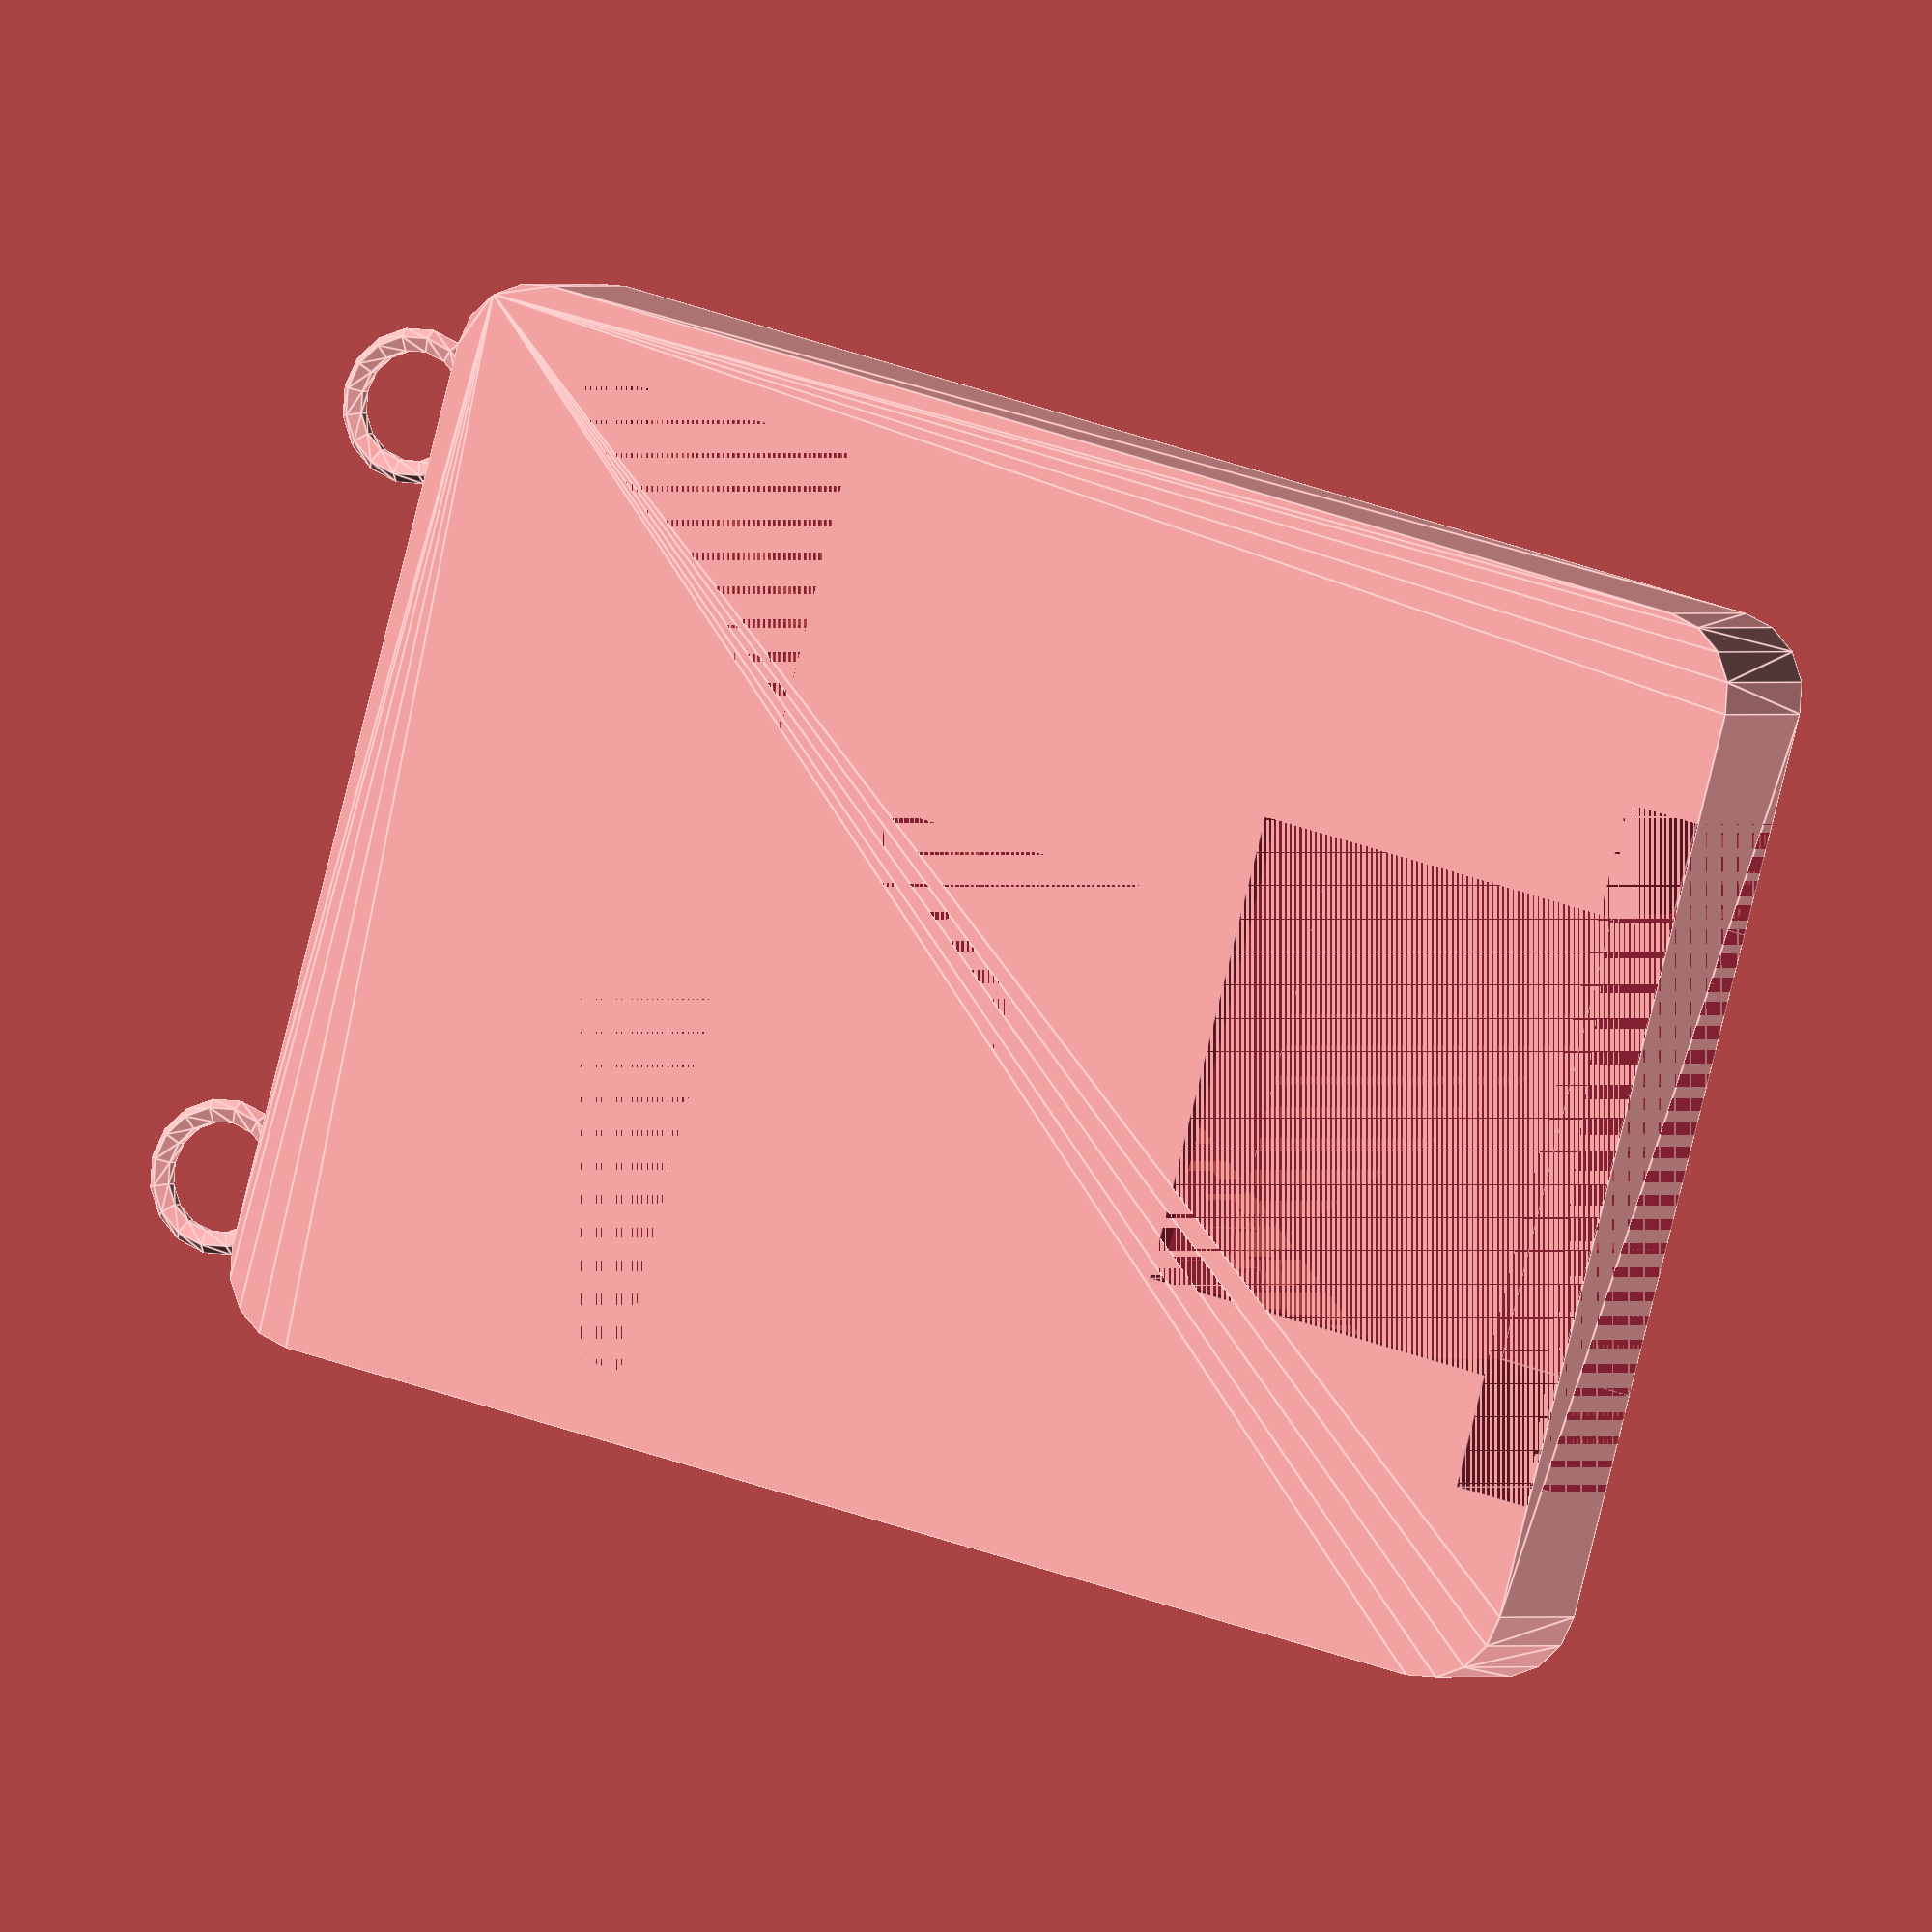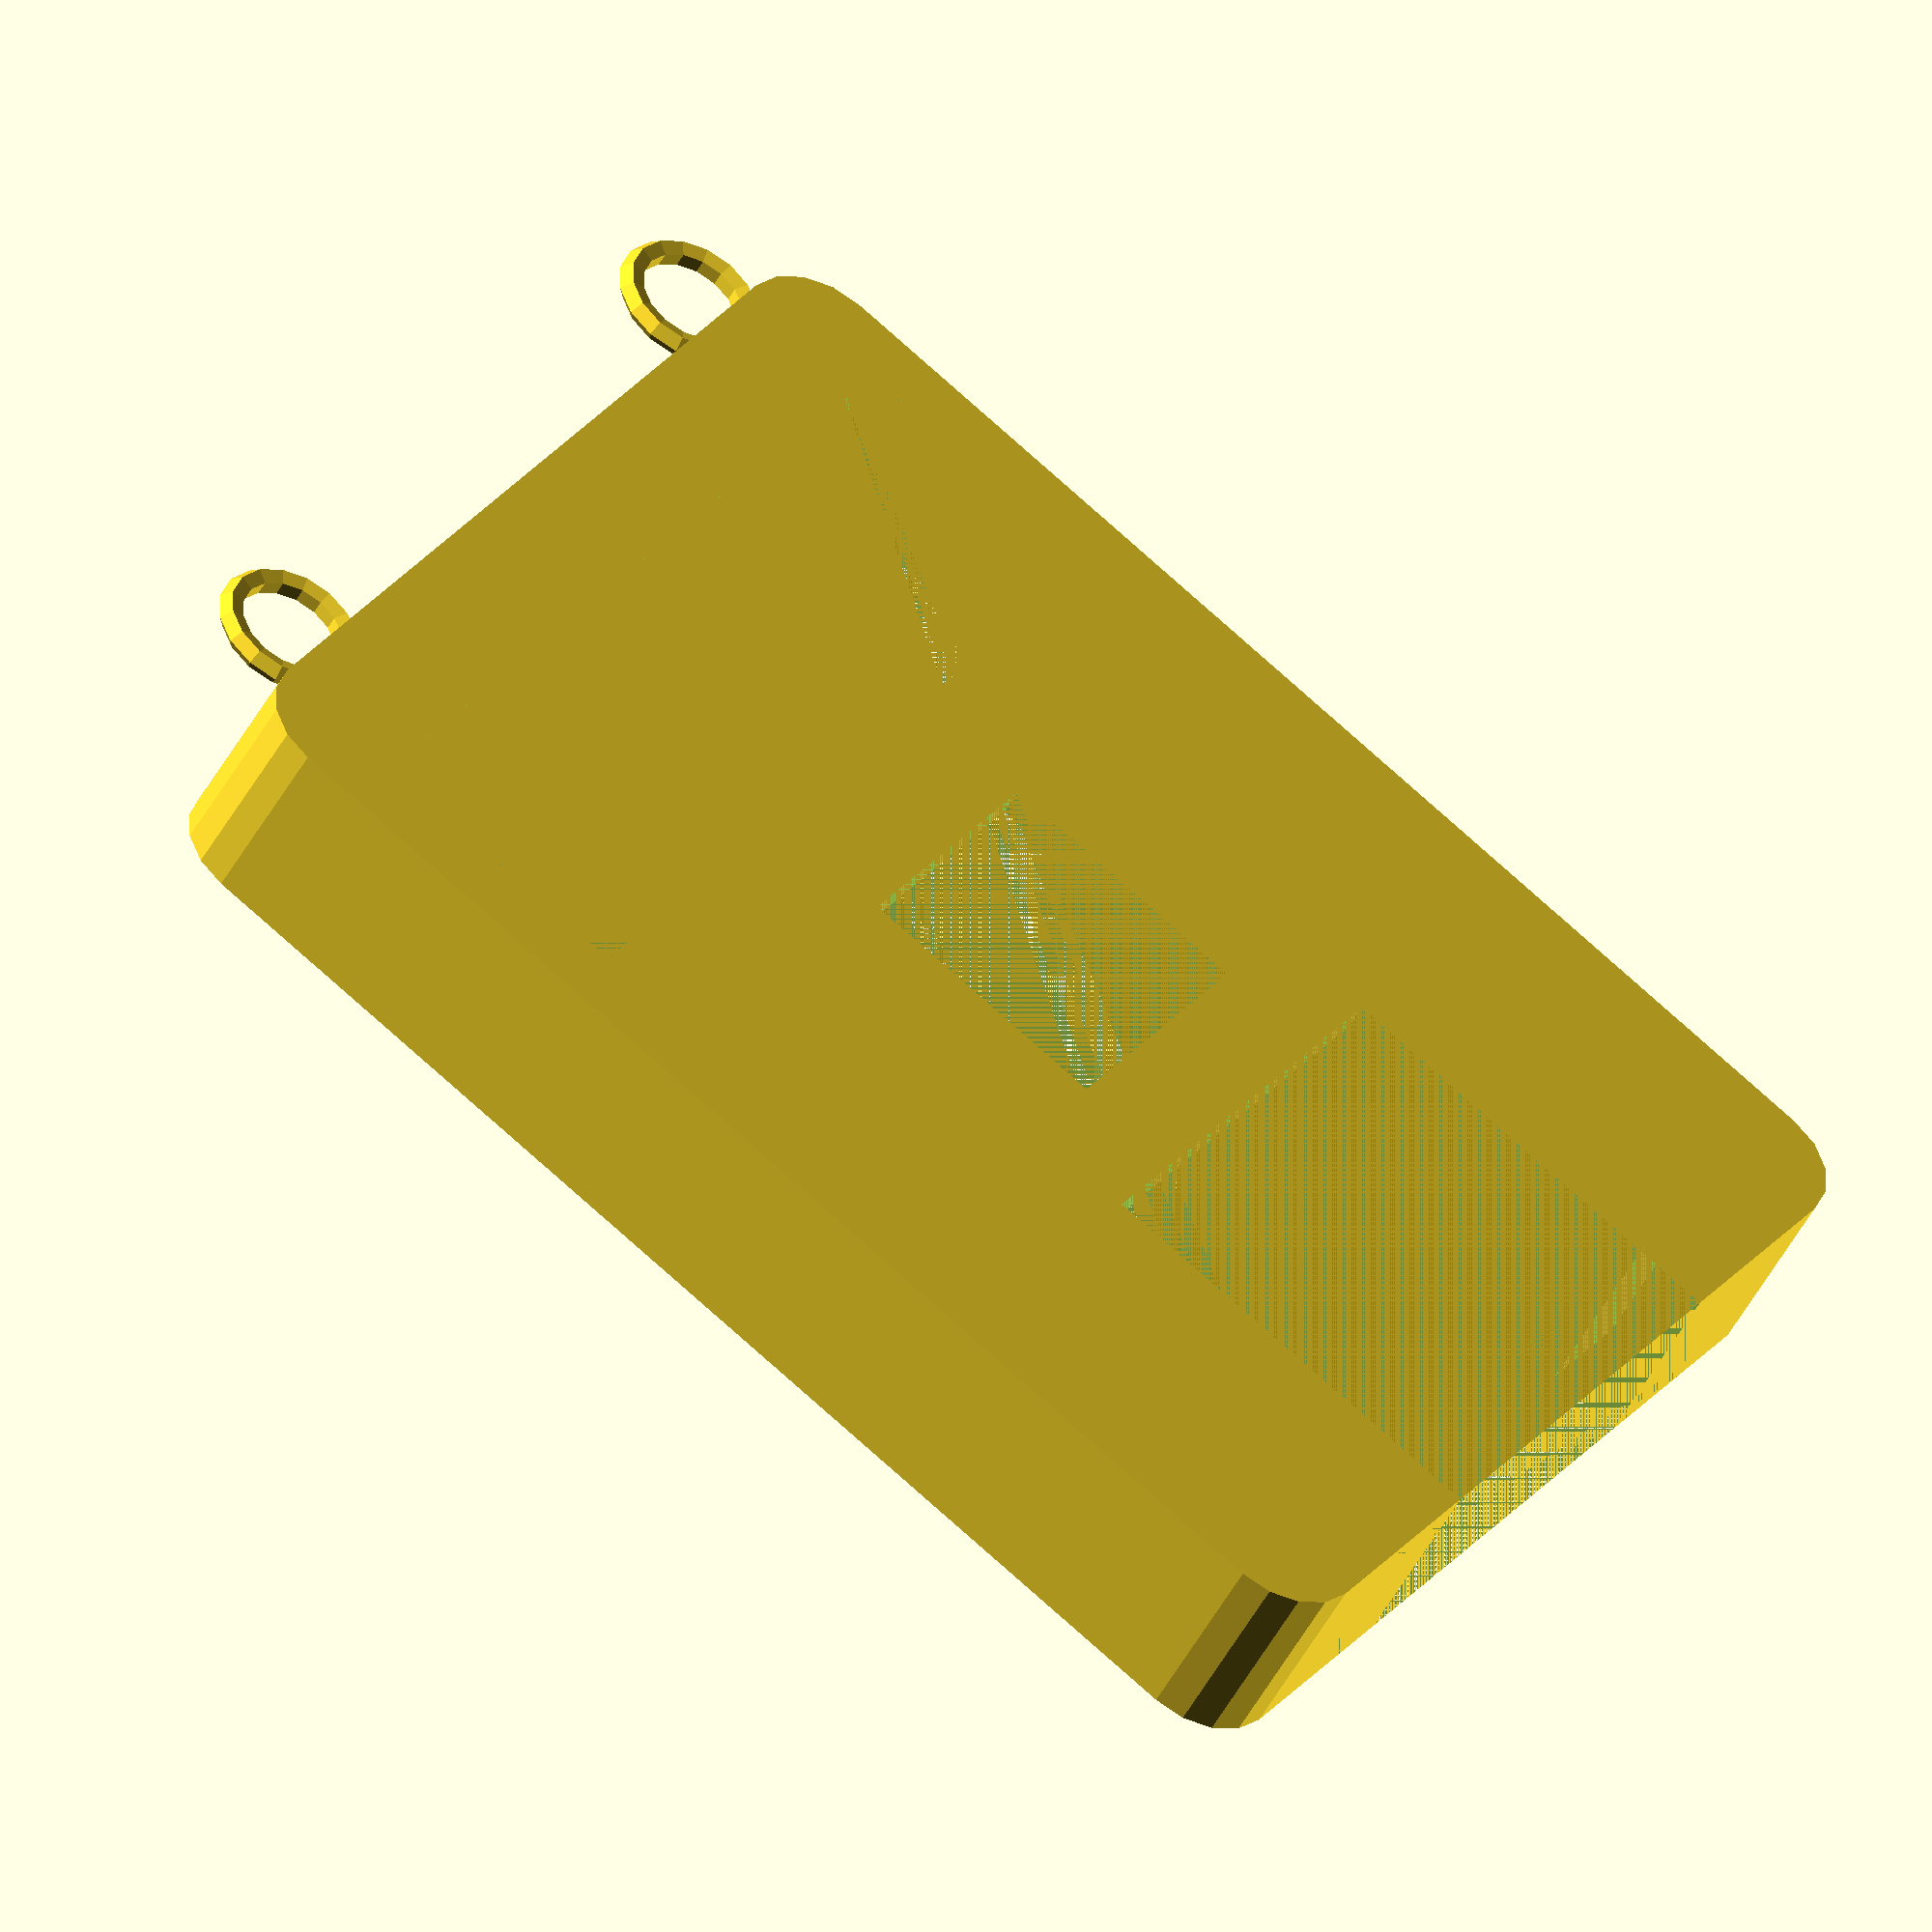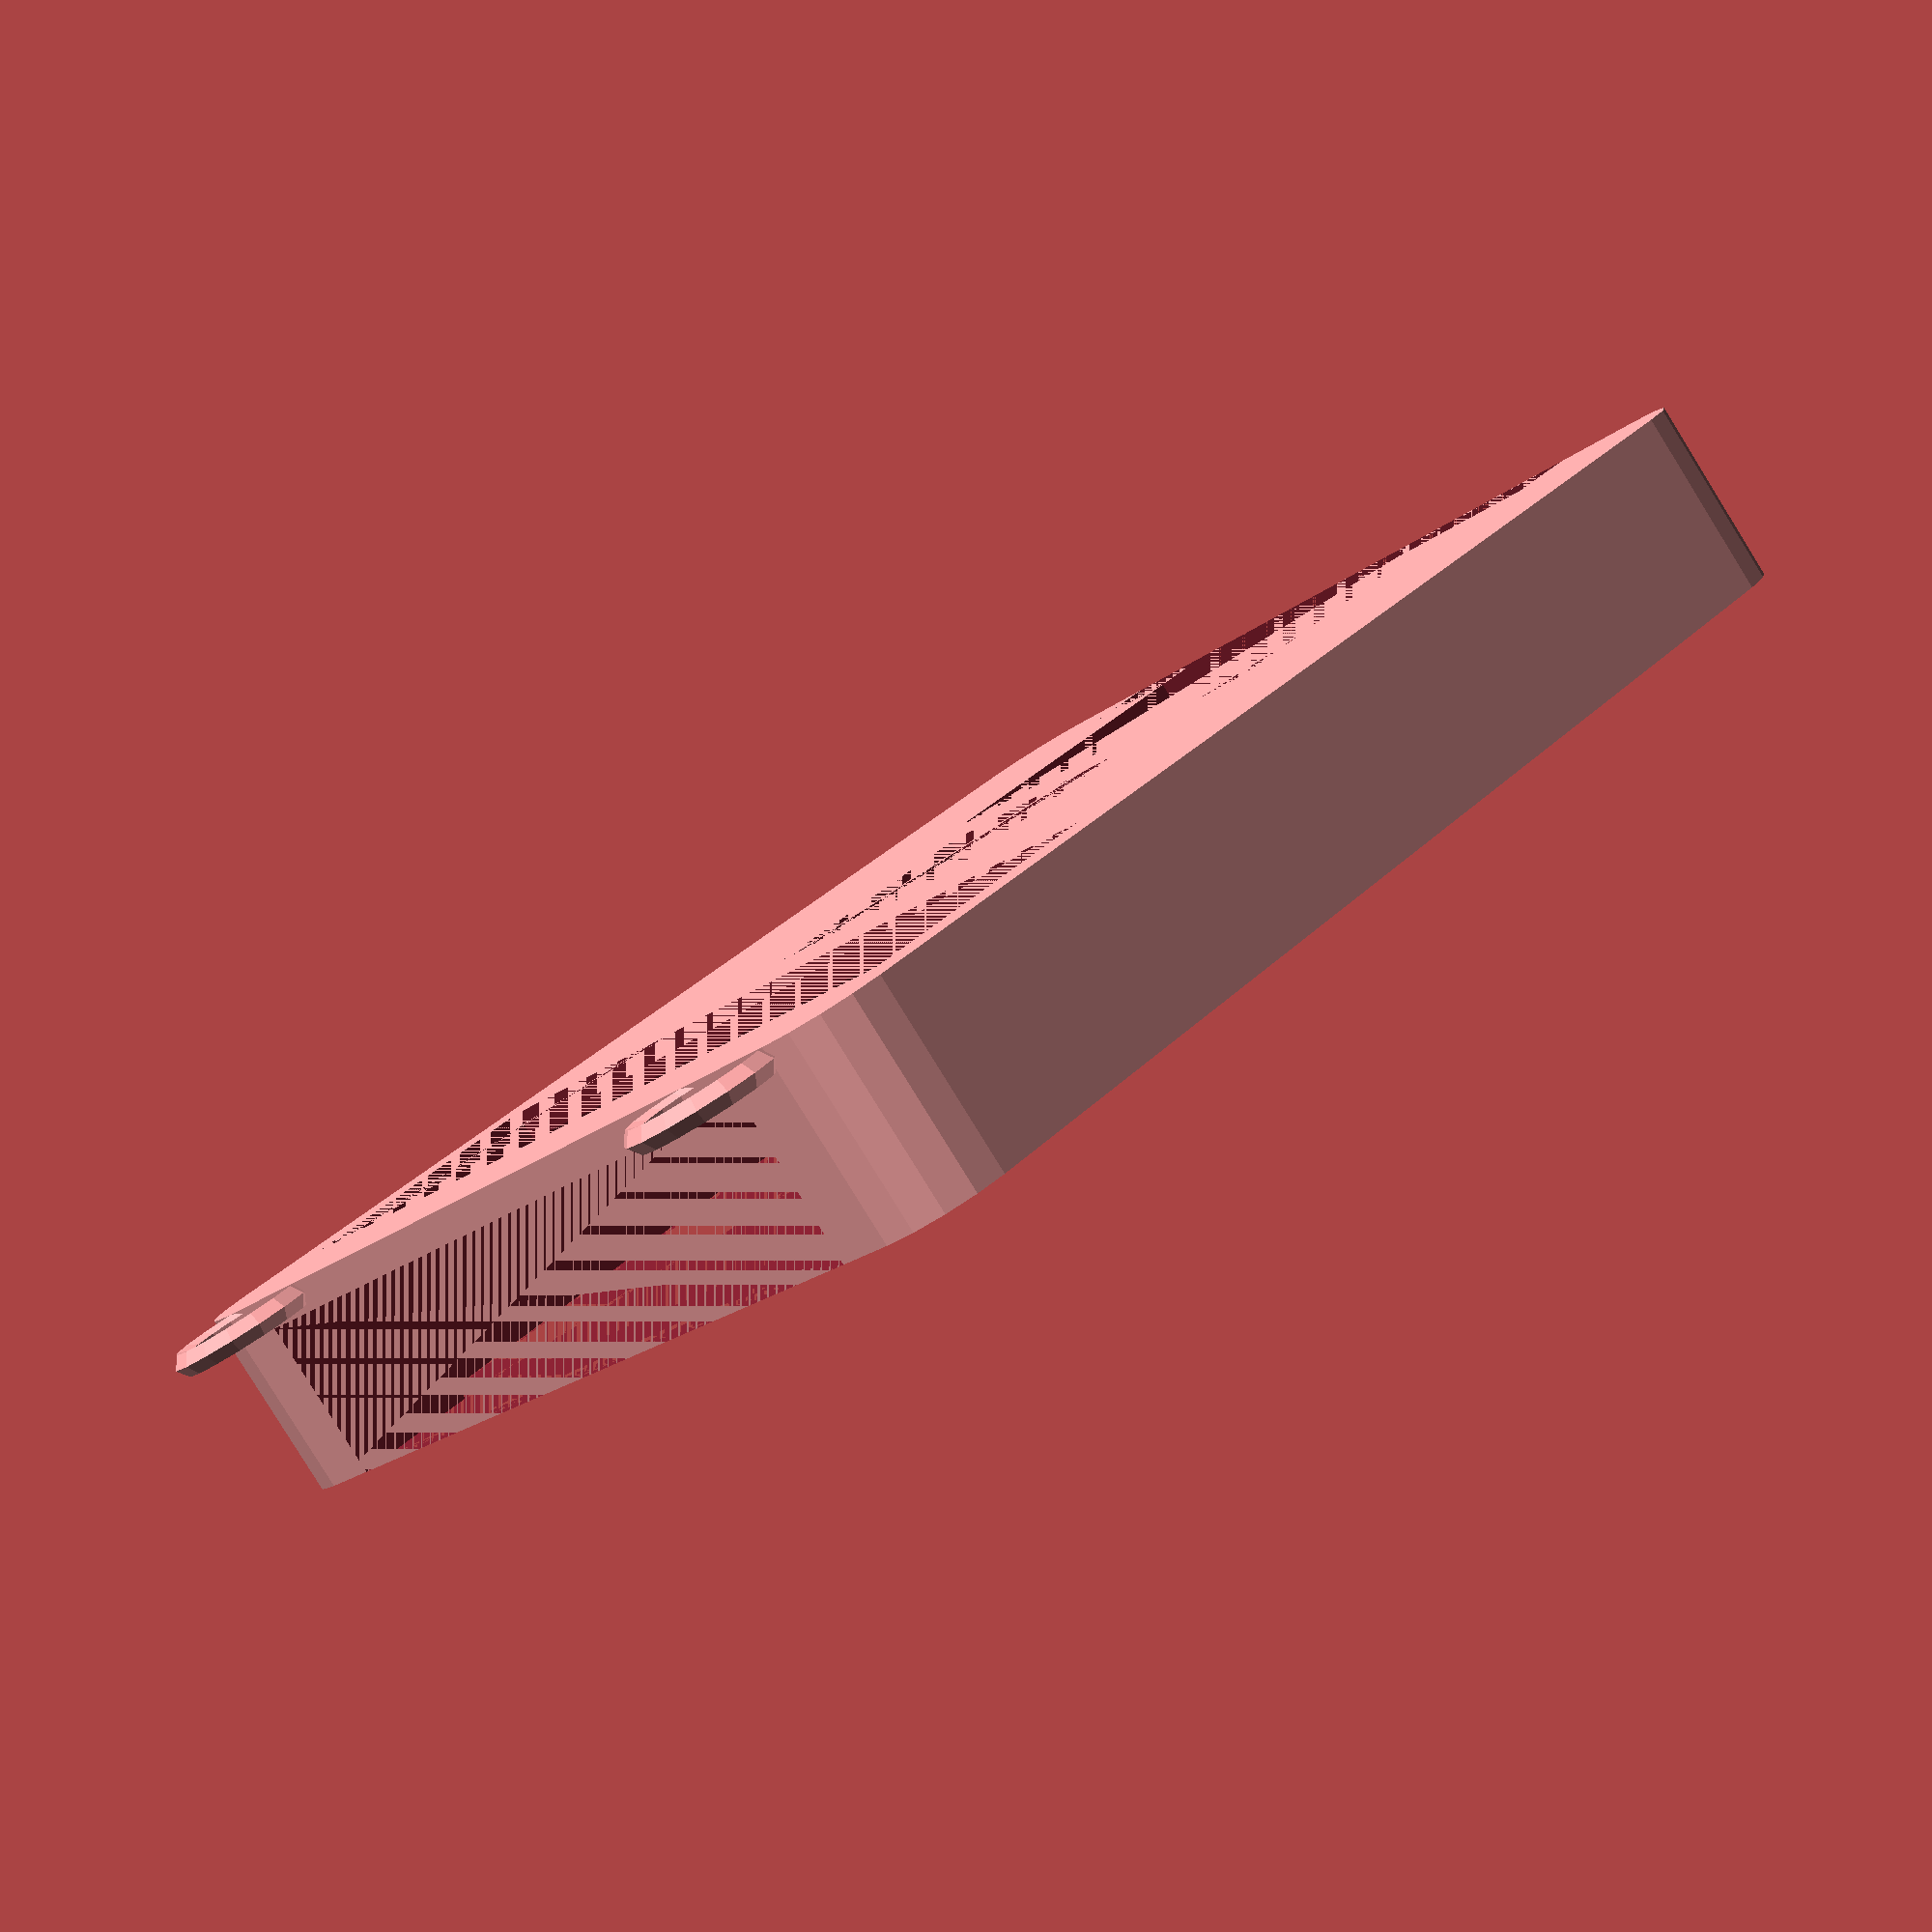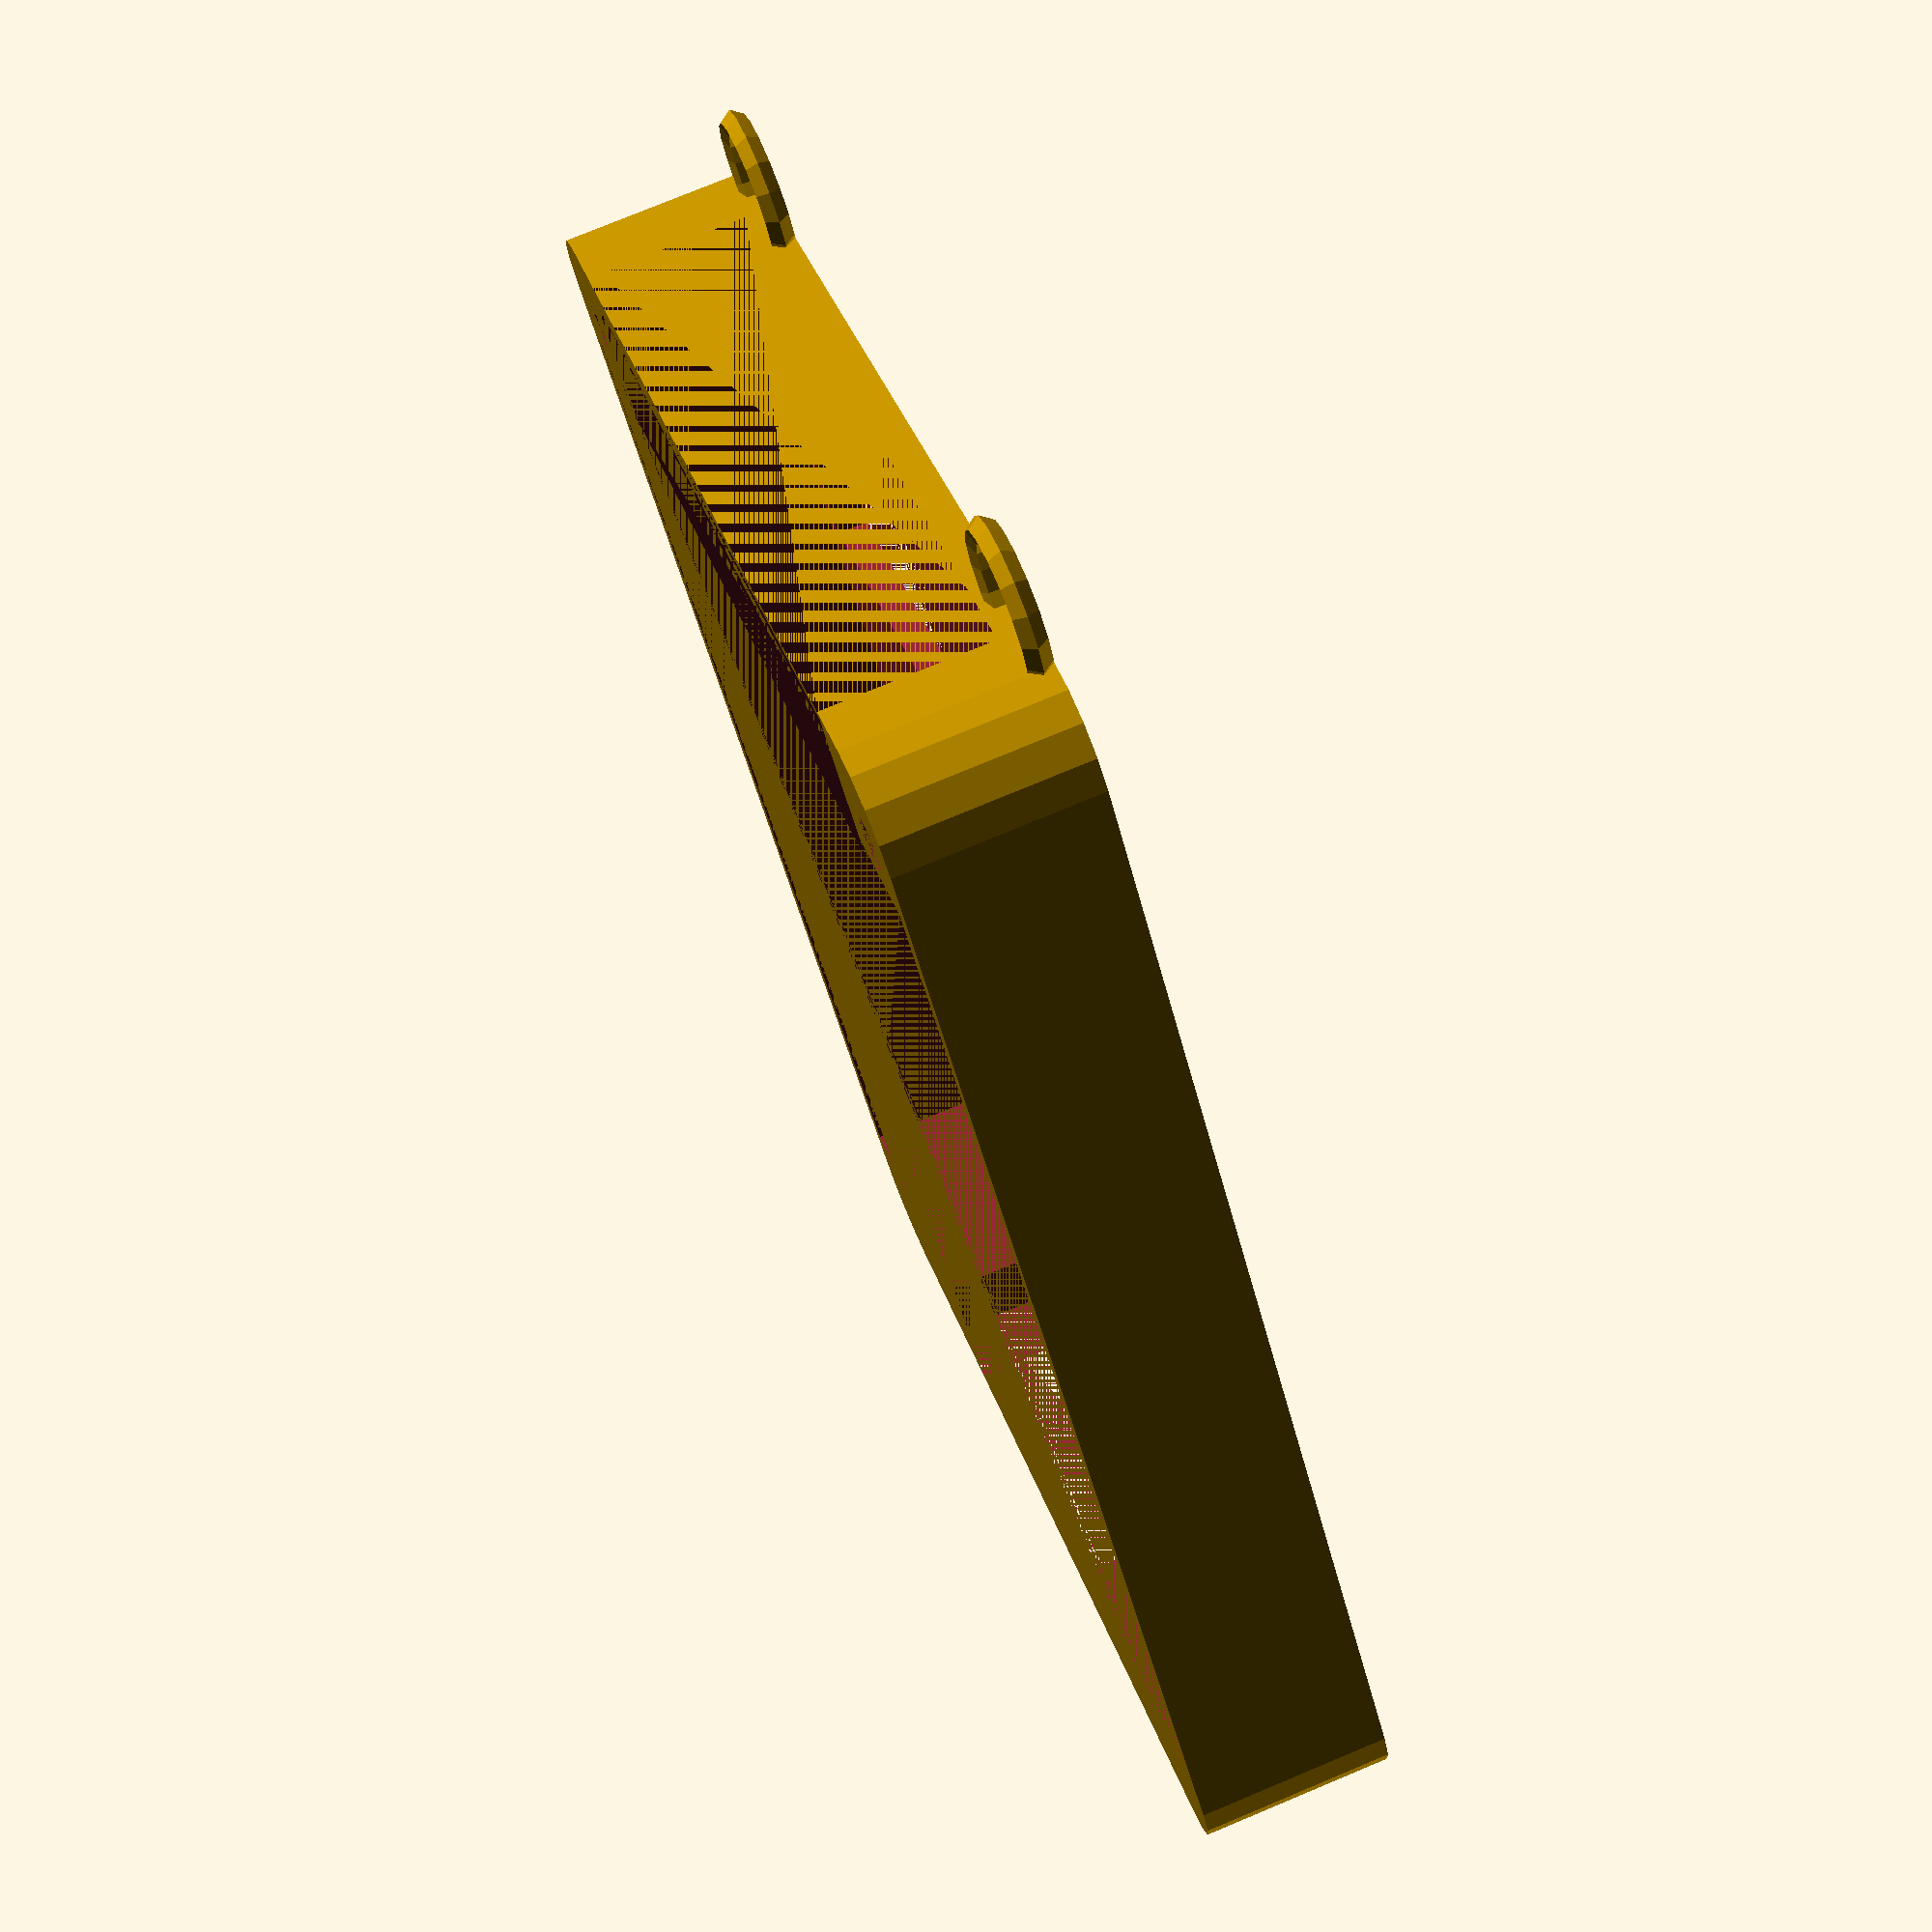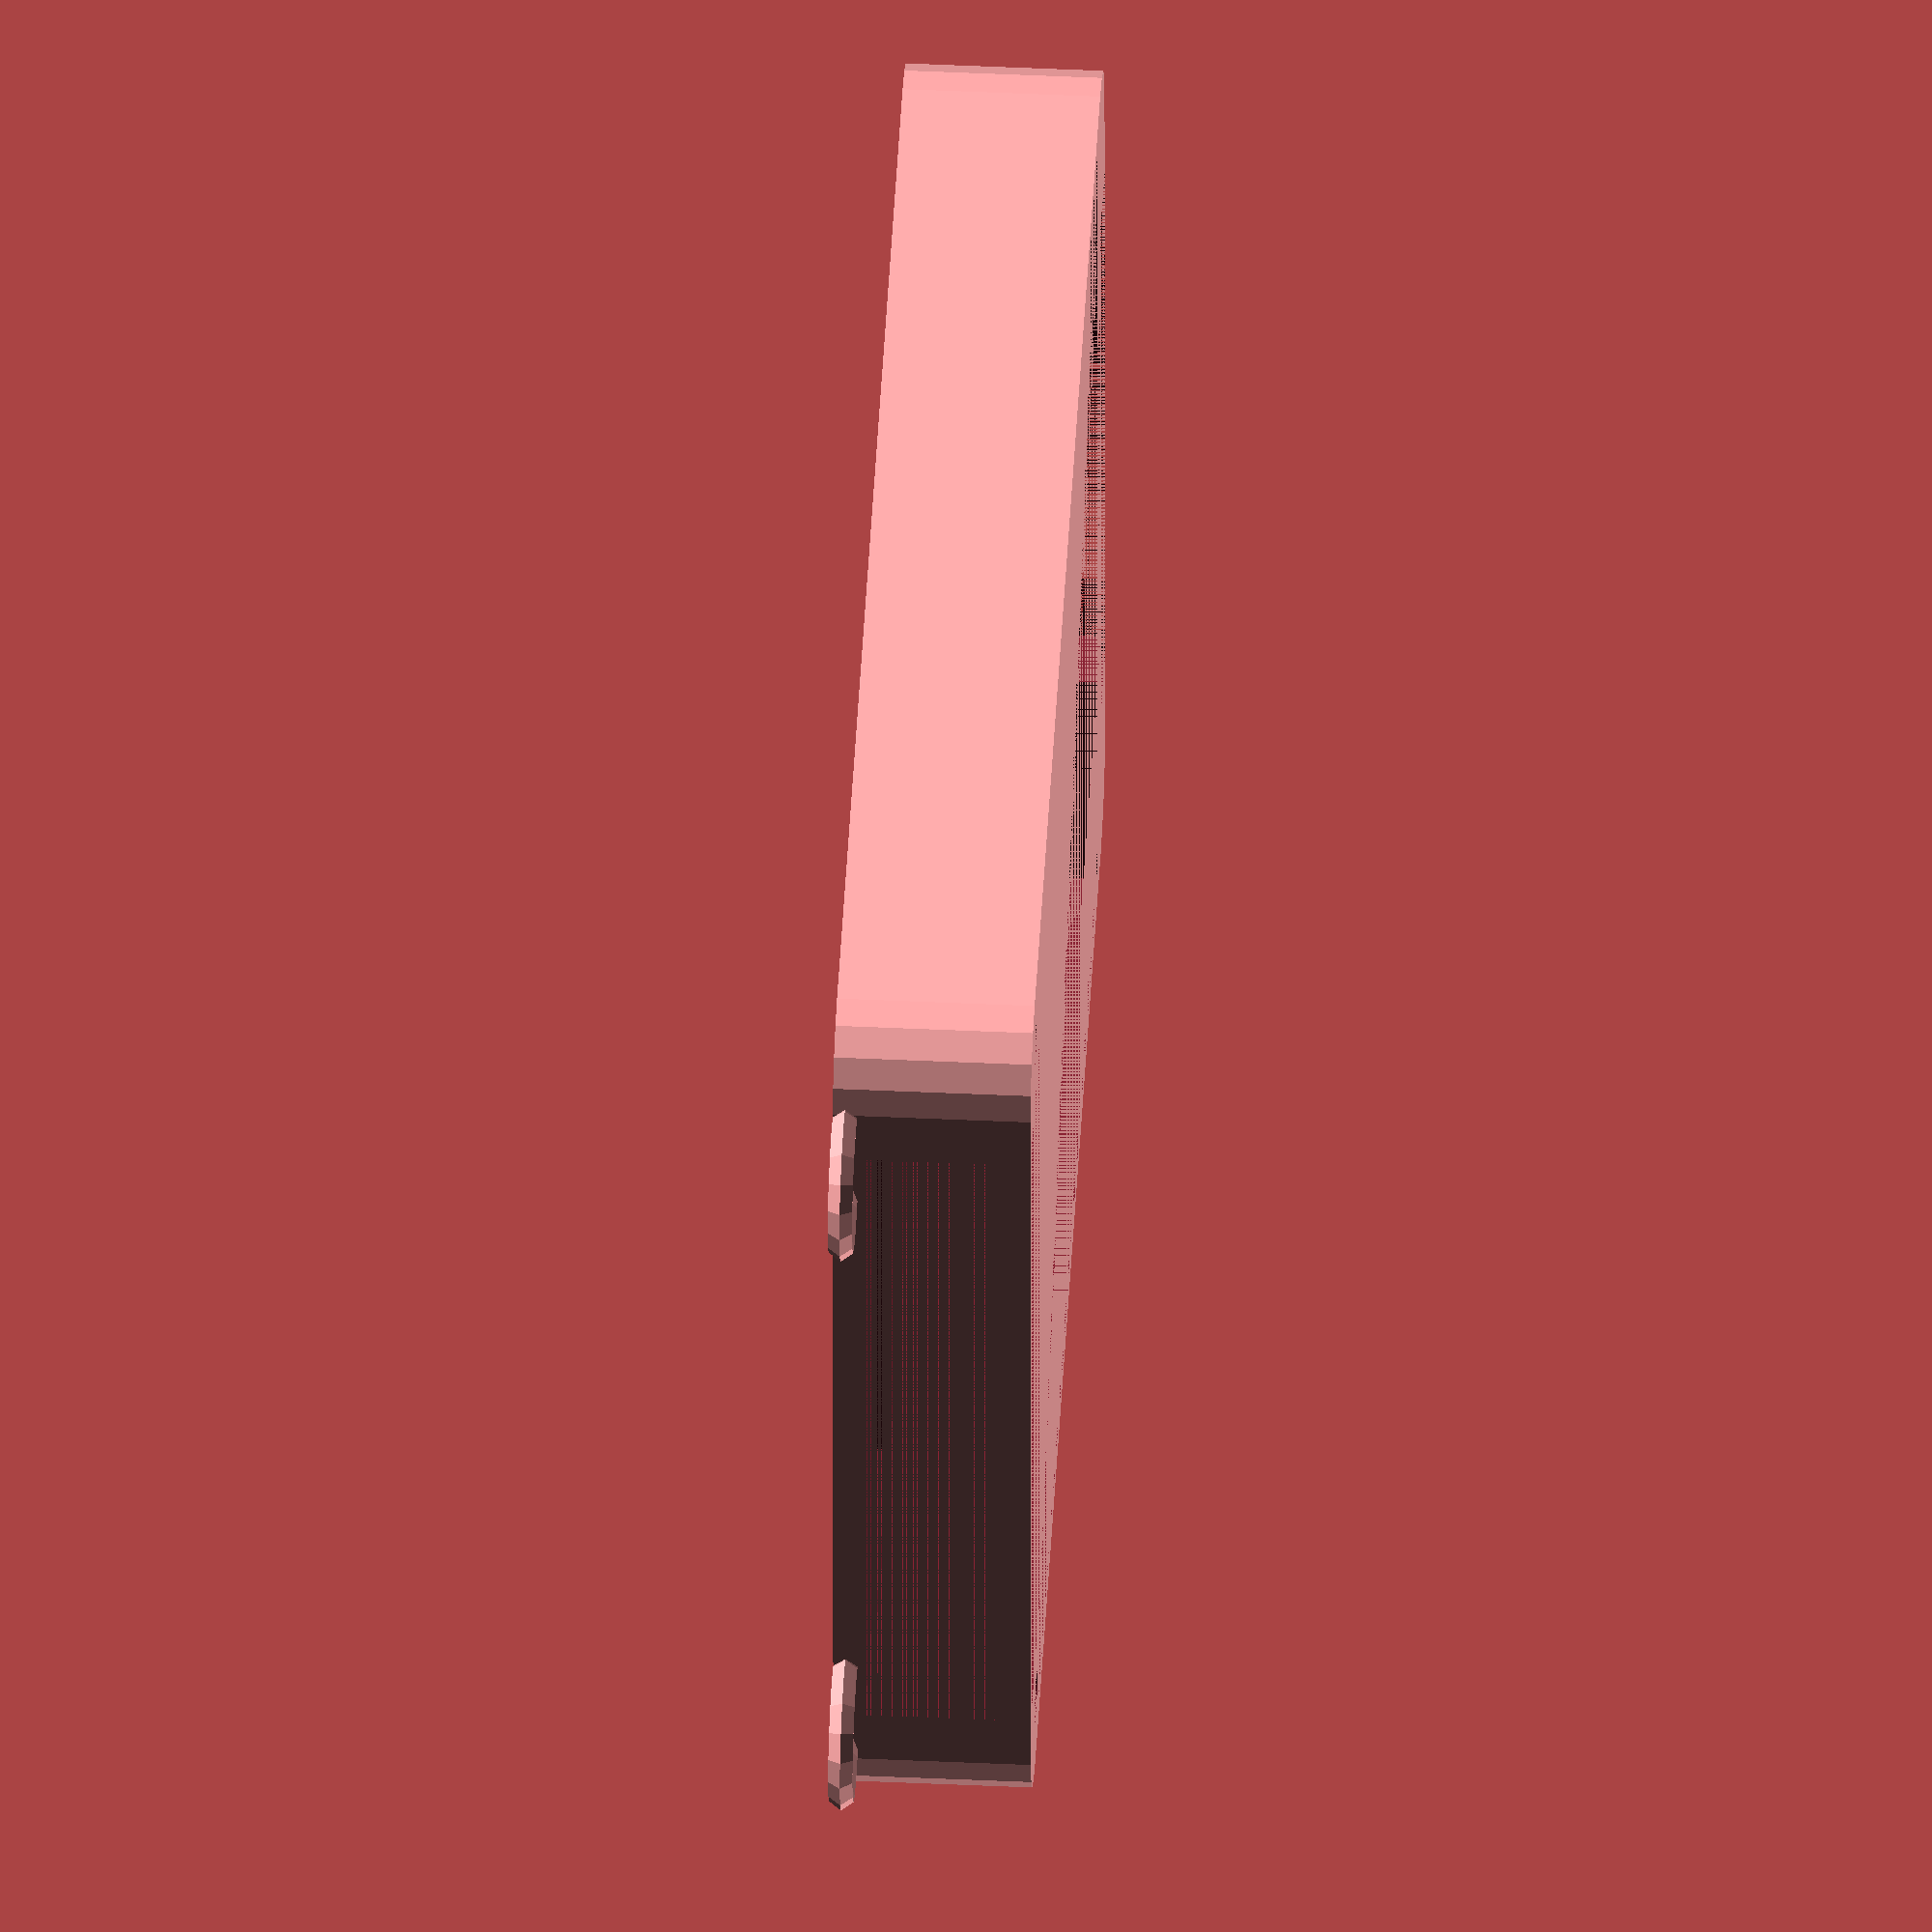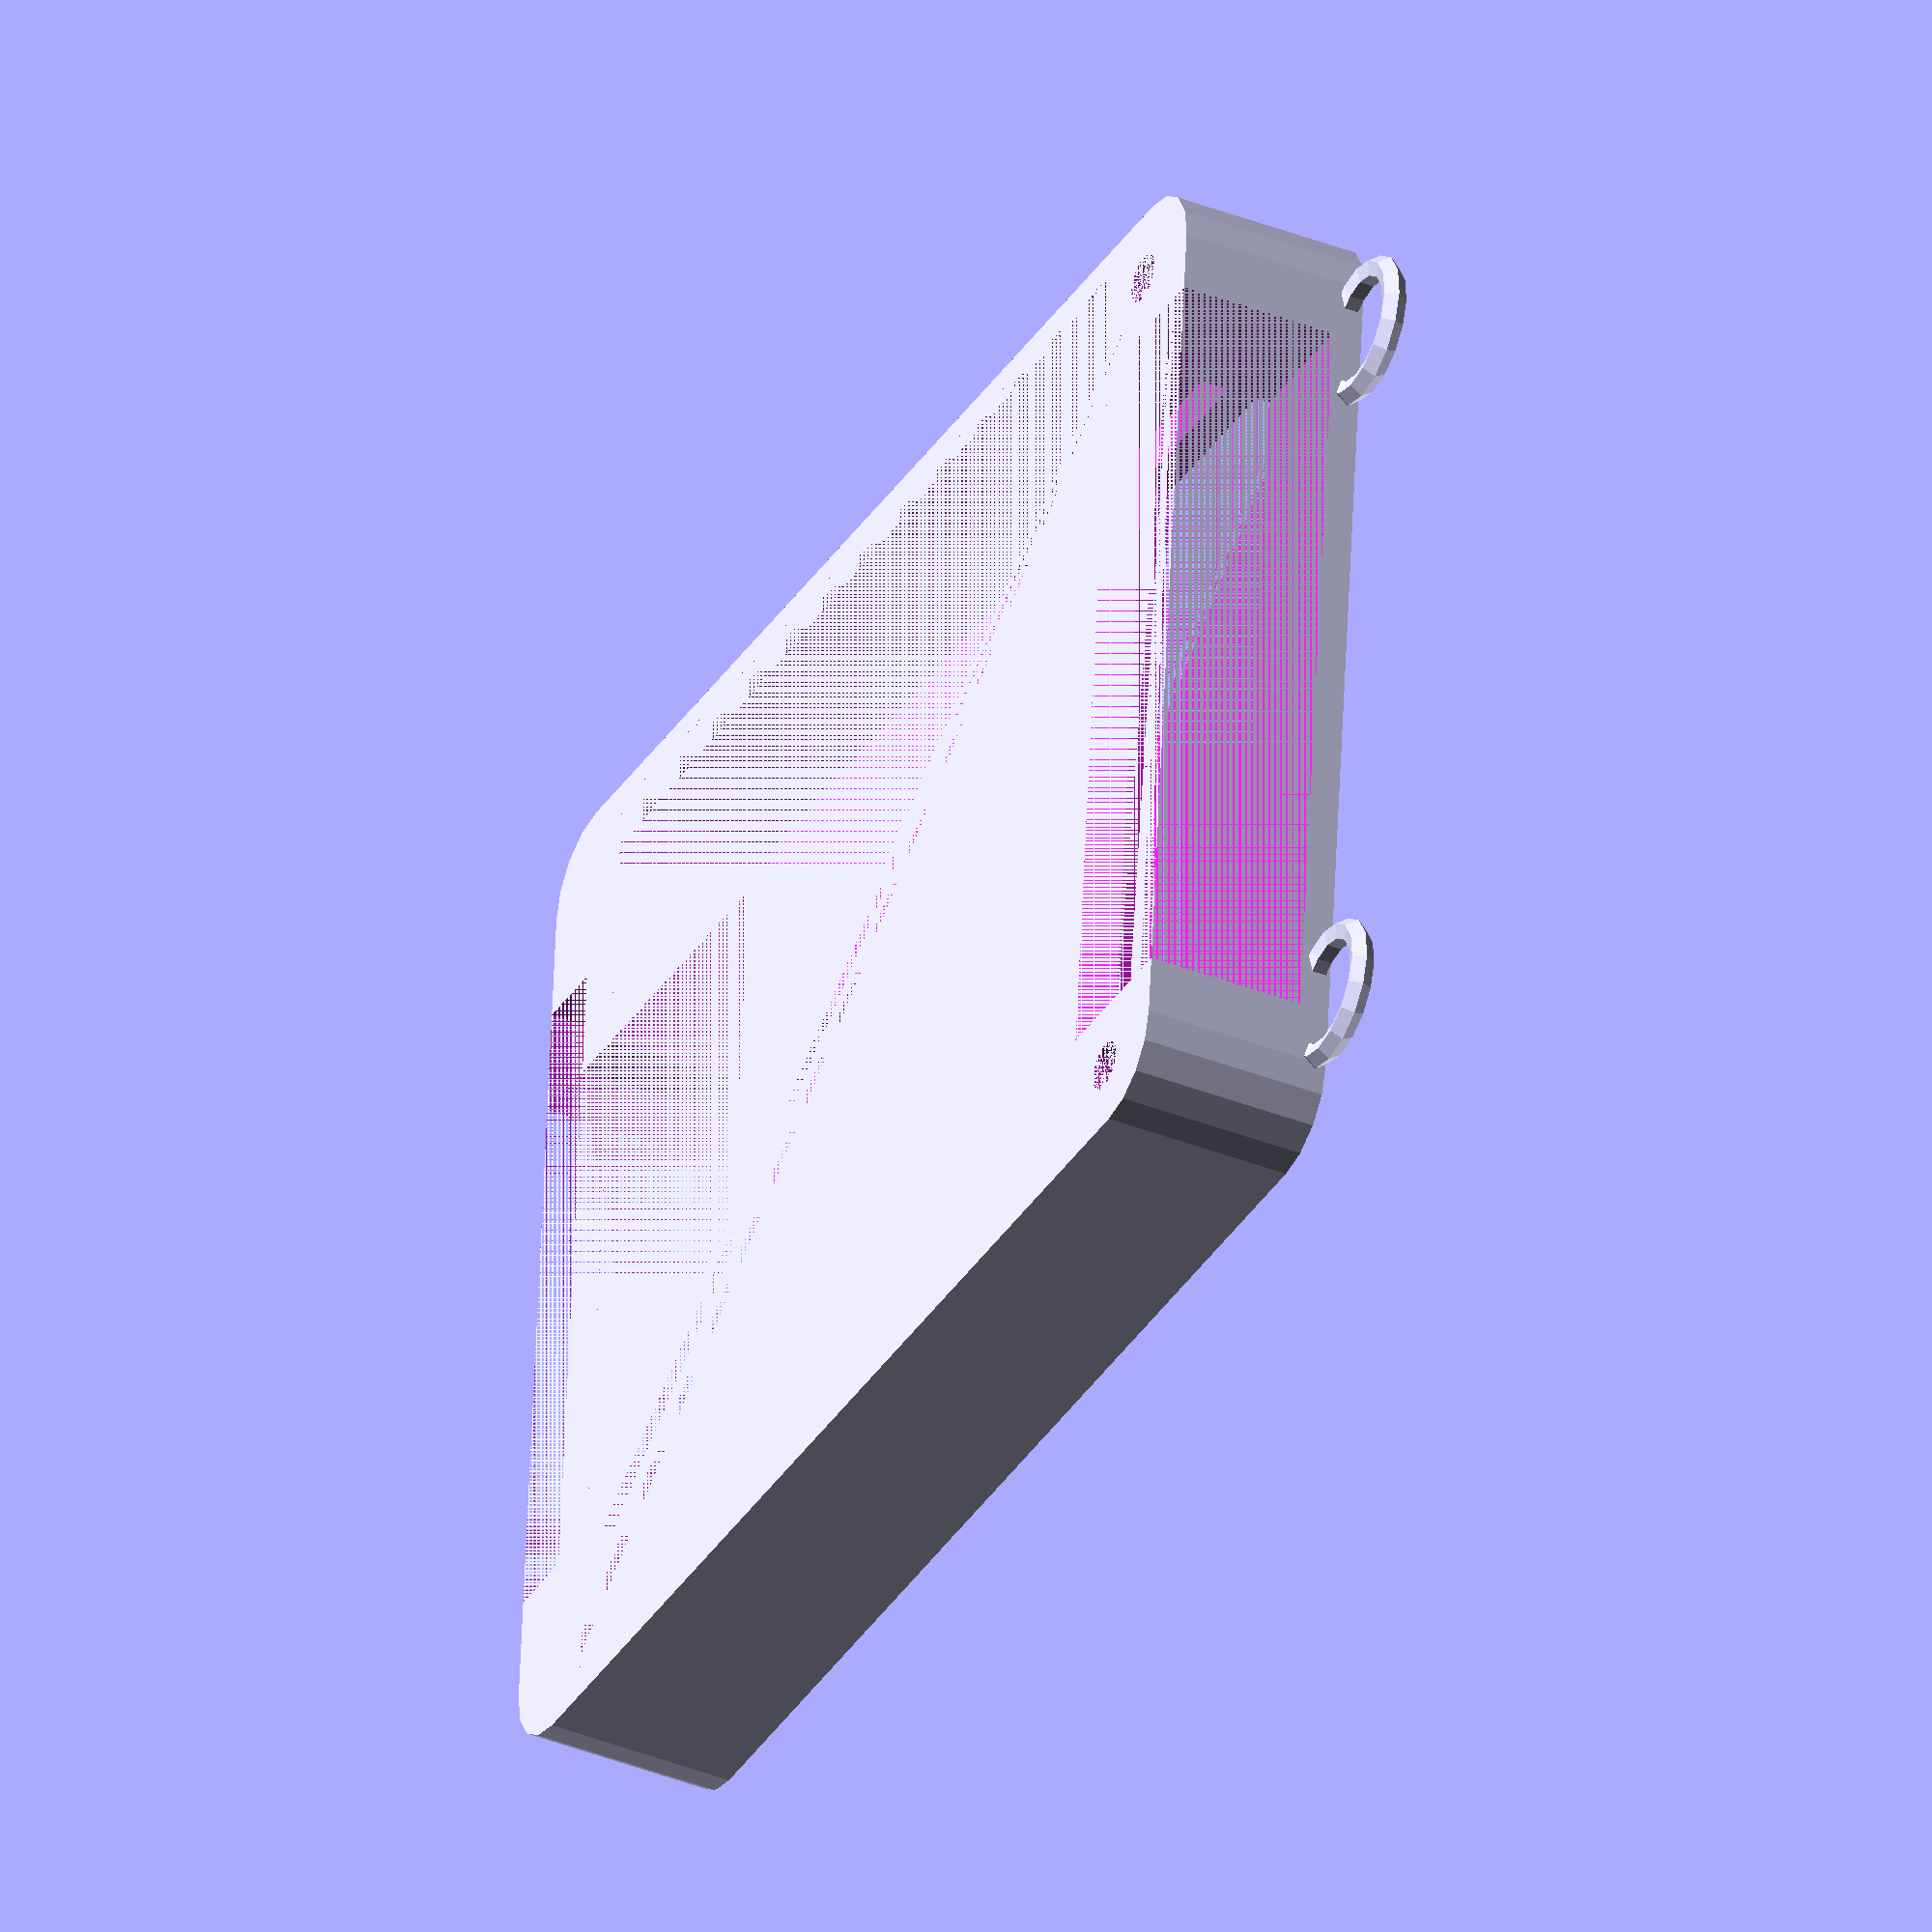
<openscad>
// Please feel free to remix or use this badge cover in any way that keeps with the limits of OpenTexus

// Depending on filament used, the dimensions might need to be adjusted due to shrinking or expanding

// Define constants for reusable values
cylinderOffset = 2;
cylinderYSpacing = 42;
cornerRadius = 5;

// Outer rectangle parameters
length = 86.00;
width = 66.70;
height = 12.00;

// Hole parameters
holeParams = [
    // Bottom Hole
    [4.82, 42.94, height], // Display Hole
    [27.50, 29.00, height],  // Body Hole
    [67.45 + 1.25, 63.70, 10.08], // Battery Hole
    [17.80, 58.00, 3.00],    // Top Hole
    [10.34, 49.00, 10.08],   // D5 Joystick Hole
    [17.00, 17.00, 2.00]     
];

// Function to create a rectangular hole
module rectangular_hole(x, y, z, len, wid, height) {
    translate([x, y, z])
        cube([len, wid, height]);
}

// Function to create a cylindrical hole
module cylindrical_hole(x, y, z, r, height) {
    translate([x, y, z])
        cylinder(r=r, h=height, $fn=100); // $fn sets the resolution of the cylinder
}

// Create the rounded rectangle using hull() for 3D rounded corners
module rounded_rectangle(len, wid, h, rad) {
    hull() {
        translate([rad, rad, 0])
            cylinder(h=h, r=rad);
        translate([len-rad, rad, 0])
            cylinder(h=h, r=rad);
        translate([rad, wid-rad, 0])
            cylinder(h=h, r=rad);
        translate([len-rad, wid-rad, 0])
            cylinder(h=h, r=rad);
    }
}

// Module for the left torus
module left_torus(r1, r2) {
    rotate_extrude(angle = 360)
        translate([r1, 0, 0])  // Keep original center for rotation
        circle(r = r2);
}

// Module for the right torus
module right_torus(r1, r2) {
    rotate_extrude(angle = 360)
        translate([r1, 0, 0])
        circle(r = r2);
}

difference() {
    // Create outer rounded rectangle
    rounded_rectangle(length, width, height, cornerRadius);

    // Create all holes using loop
    // BottomHole
    rectangular_hole(0, (width - holeParams[0][1]) / 2, 0, holeParams[0][0], holeParams[0][1], holeParams[0][2]); 
    // DisplayHole
    rectangular_hole(0, (width - holeParams[1][1]) / 2, 0, holeParams[1][0], holeParams[1][1], holeParams[1][2]); // BodyHole
    rectangular_hole((length - holeParams[2][0]) / 2, (width - holeParams[2][1]) / 2, height - holeParams[2][2], holeParams[2][0], holeParams[2][1], holeParams[2][2]); // BatteryHole
    rectangular_hole(length - holeParams[3][0] - 8.7, (width - holeParams[3][1]) / 2, 0, holeParams[3][0], holeParams[3][1], holeParams[3][2]); // TopHole
    rectangular_hole(length - holeParams[4][0], (width - holeParams[4][1]) / 2, height - holeParams[4][2], holeParams[4][0], holeParams[4][1], holeParams[4][2]); // D5JoystickHole
    rectangular_hole(length - 34.6 - holeParams[5][0], (width - holeParams[5][1]) / 2, 0, holeParams[5][0], holeParams[5][1], holeParams[5][2]);
    
    // Right screw hole
    cylindrical_hole(80, 4.5, 1.5, 1.55, 10.50);
    
    // Left screw hole
    cylindrical_hole(80, 62, 1.5, 1.55, 10.50);
}

// Right torus (Lanyard connector)
translate([length + 2, width - holeParams[4][1] / 5.2, height - holeParams[4][2] - 1.17]) {  // Move torus
    right_torus(r1 = 8 / 2, r2 = 1.56 / 2); 
}

// Left torus (Lanyard connector)
translate([length + 2, (width - holeParams[4][1]) / 2, height - holeParams[4][2] - 1.17]) {  // Move torus
    left_torus(r1 = 8 / 2, r2 = 1.56 / 2);
}

</openscad>
<views>
elev=179.9 azim=164.9 roll=337.8 proj=o view=edges
elev=45.2 azim=326.1 roll=154.0 proj=o view=solid
elev=84.3 azim=44.4 roll=211.8 proj=p view=solid
elev=102.9 azim=51.4 roll=112.6 proj=p view=solid
elev=134.0 azim=359.4 roll=267.0 proj=o view=wireframe
elev=218.5 azim=185.2 roll=116.5 proj=o view=wireframe
</views>
